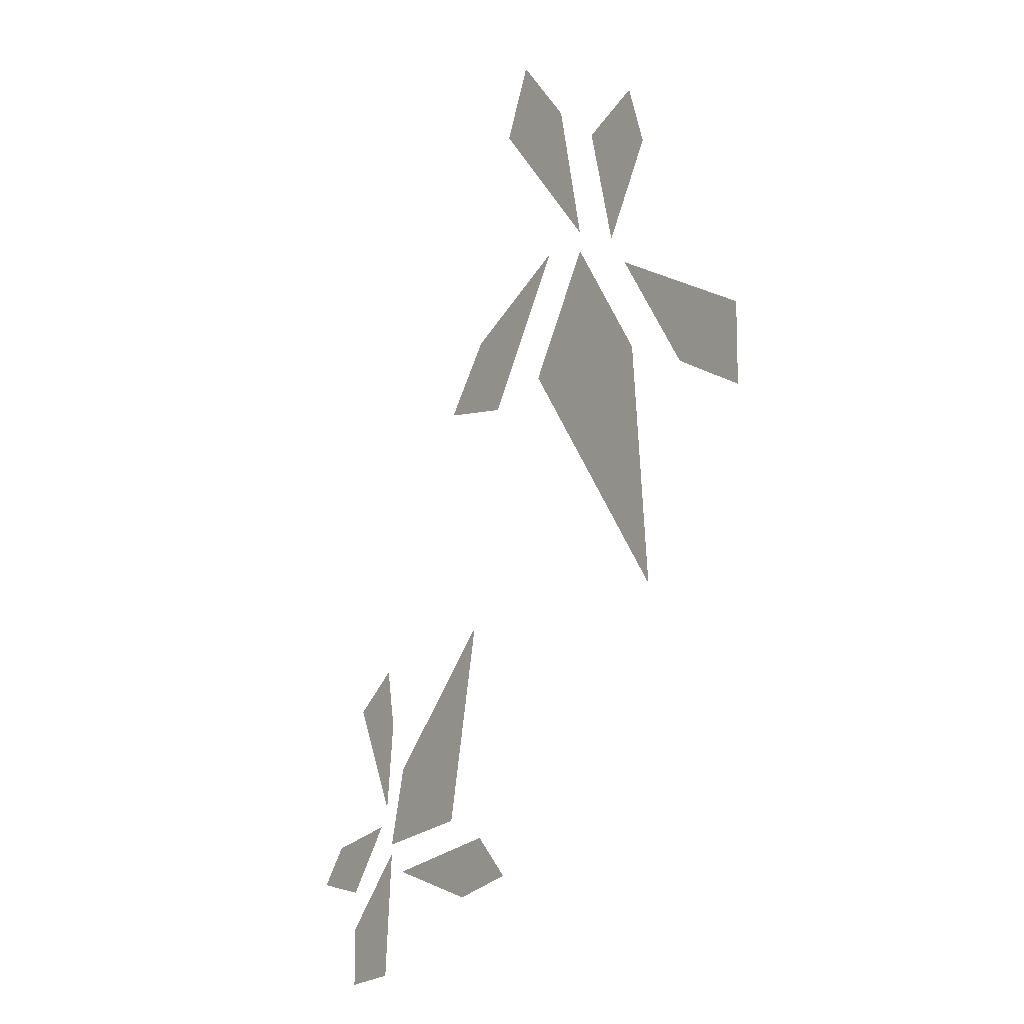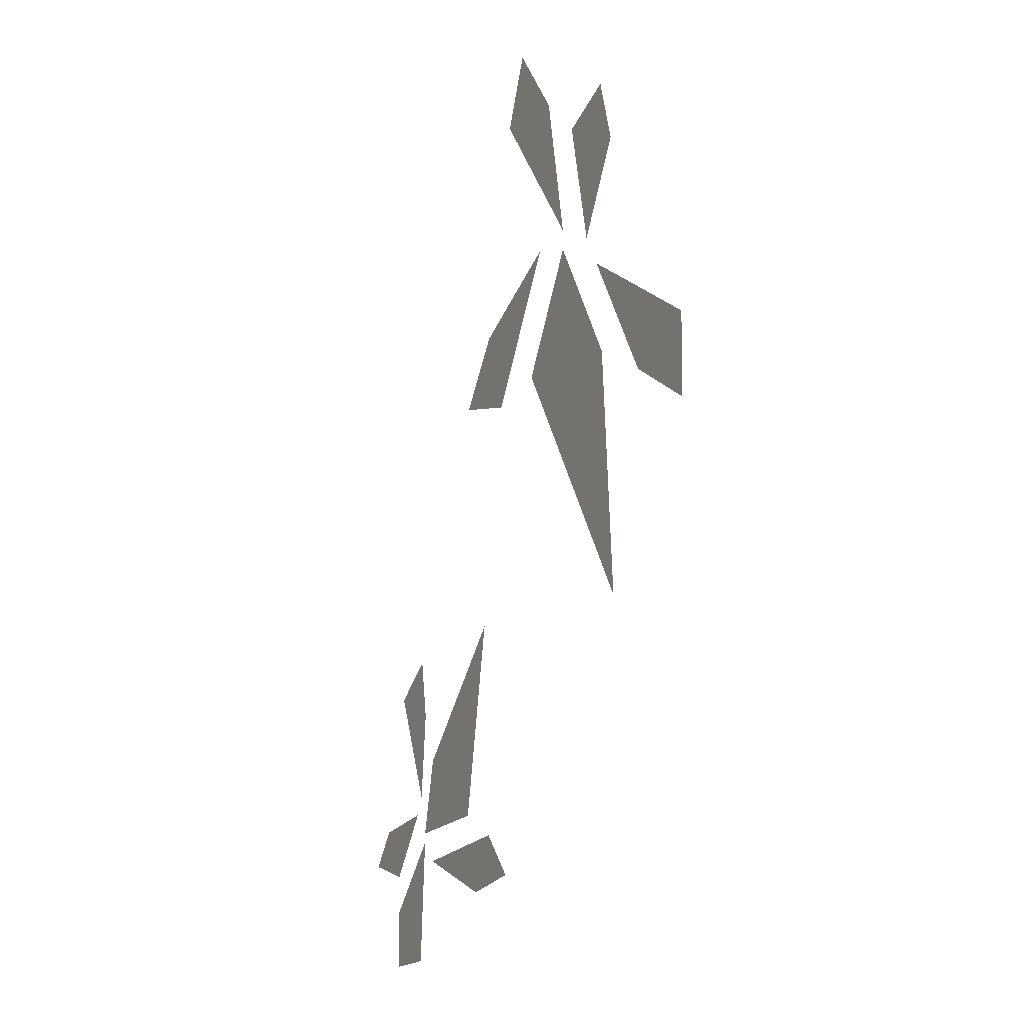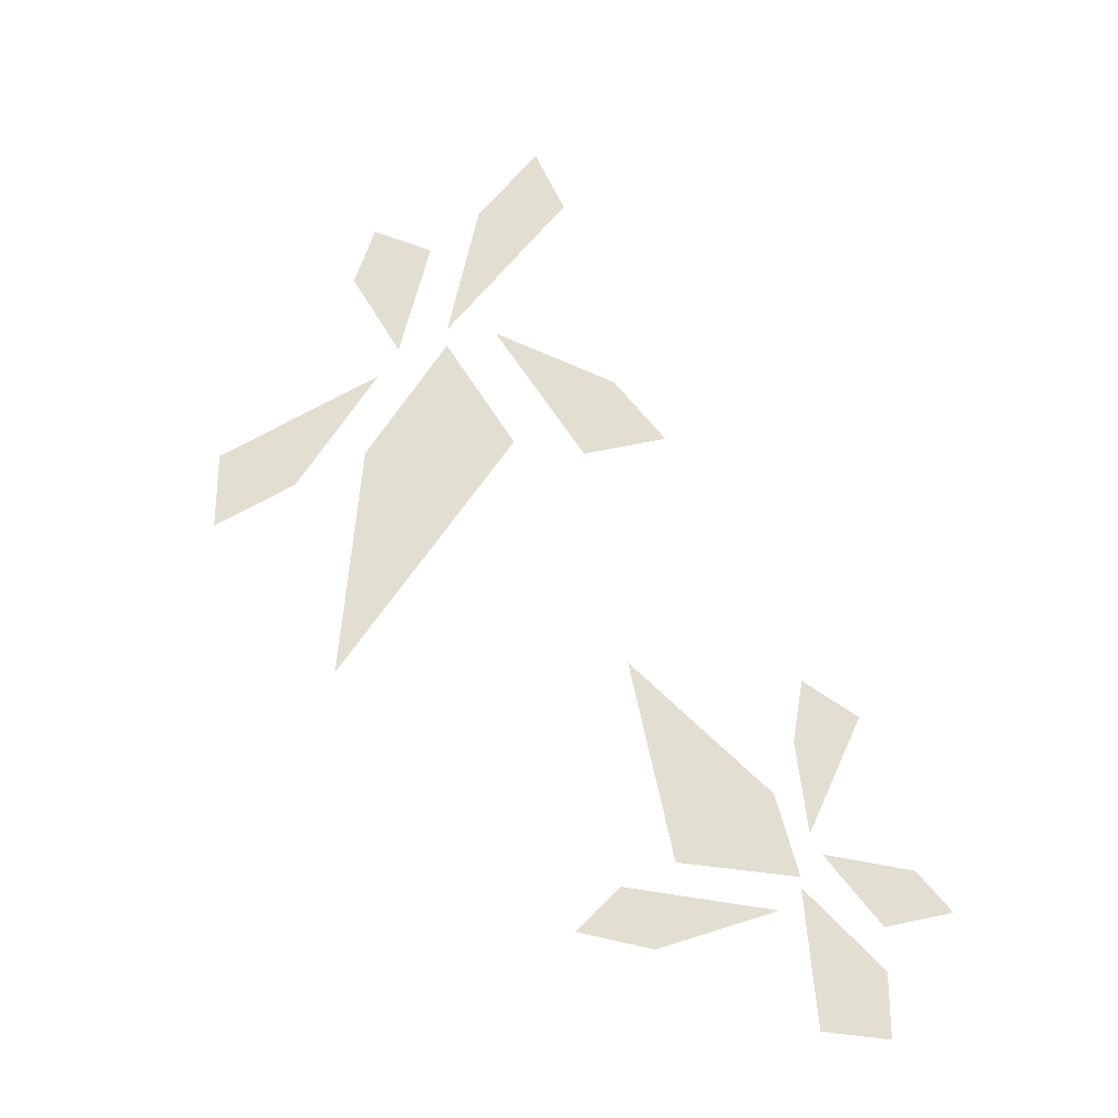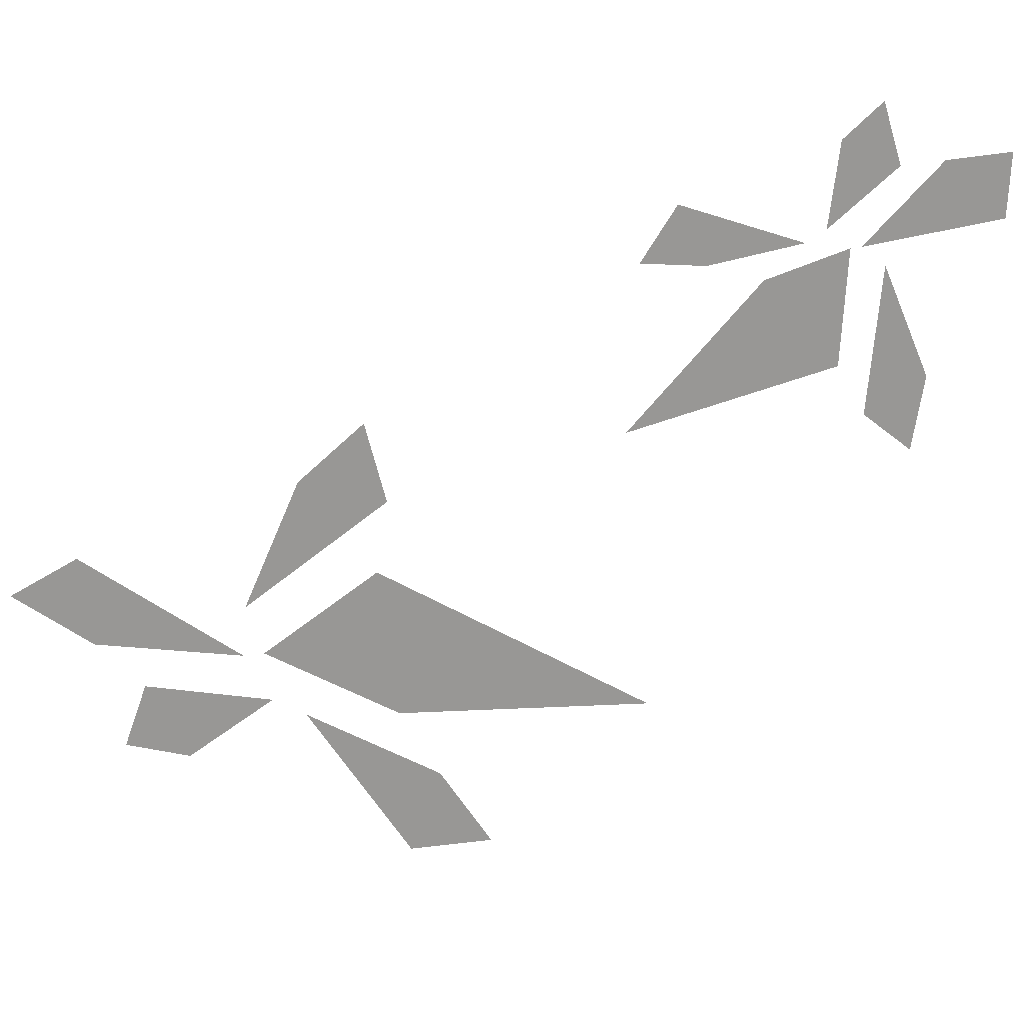
<metadata>
{"format":"obj","ext":"obj","renderer":"f3d","projection":"perspective","resolution":1024,"background":"white","views":[{"elev":-11.7,"azim":-127.5,"up":"+Z"},{"elev":-7.6,"azim":-116.7,"up":"+Z"},{"elev":-28.3,"azim":8.6,"up":"+Z"},{"elev":-68.2,"azim":97.3,"up":"+Y"}]}
</metadata>
<code>
v 0.1172 0 0.2422
v 0.09375 0 0.2969
v 0.04688 0 0.2422
v 0.02344 0 0.1328
v 0.07812 0 0.02344
v 0.02344 0 0.1172
v -0.03906 0 0.02344
v -0.05469 0 -0.1641
v 0.1328 0 0.007812
v 0.1953 0 0.01562
v 0.1562 0 0.07031
v 0.0625 0 0.125
v 0.007812 0 0.2109
v -0.03906 0 0.2344
v -0.05469 0 0.1875
v -0.01562 0 0.1172
v -0.1562 0 0.03125
v -0.1562 0 -0.03125
v -0.09375 0 0
v -0.03125 0 0.09375
v 0.2891 0 -0.4531
v 0.3359 0 -0.4609
v 0.3359 0 -0.4141
v 0.2812 0 -0.3516
v 0.1953 0 -0.3281
v 0.2812 0 -0.3438
v 0.2656 0 -0.2812
v 0.1641 0 -0.1719
v 0.1562 0 -0.3438
v 0.125 0 -0.375
v 0.1797 0 -0.3906
v 0.2656 0 -0.3672
v 0.3359 0 -0.3828
v 0.3828 0 -0.375
v 0.3594 0 -0.3438
v 0.2969 0 -0.3281
v 0.3281 0 -0.2266
v 0.2891 0 -0.1953
v 0.2812 0 -0.2422
v 0.2891 0 -0.3125
f 1 2 3
f 1 3 4
f 5 6 7
f 5 7 8
f 9 10 11
f 9 11 12
f 13 14 15
f 13 15 16
f 17 18 19
f 17 19 20
f 21 22 23
f 21 23 24
f 25 26 27
f 25 27 28
f 29 30 31
f 29 31 32
f 33 34 35
f 33 35 36
f 37 38 39
f 37 39 40

</code>
